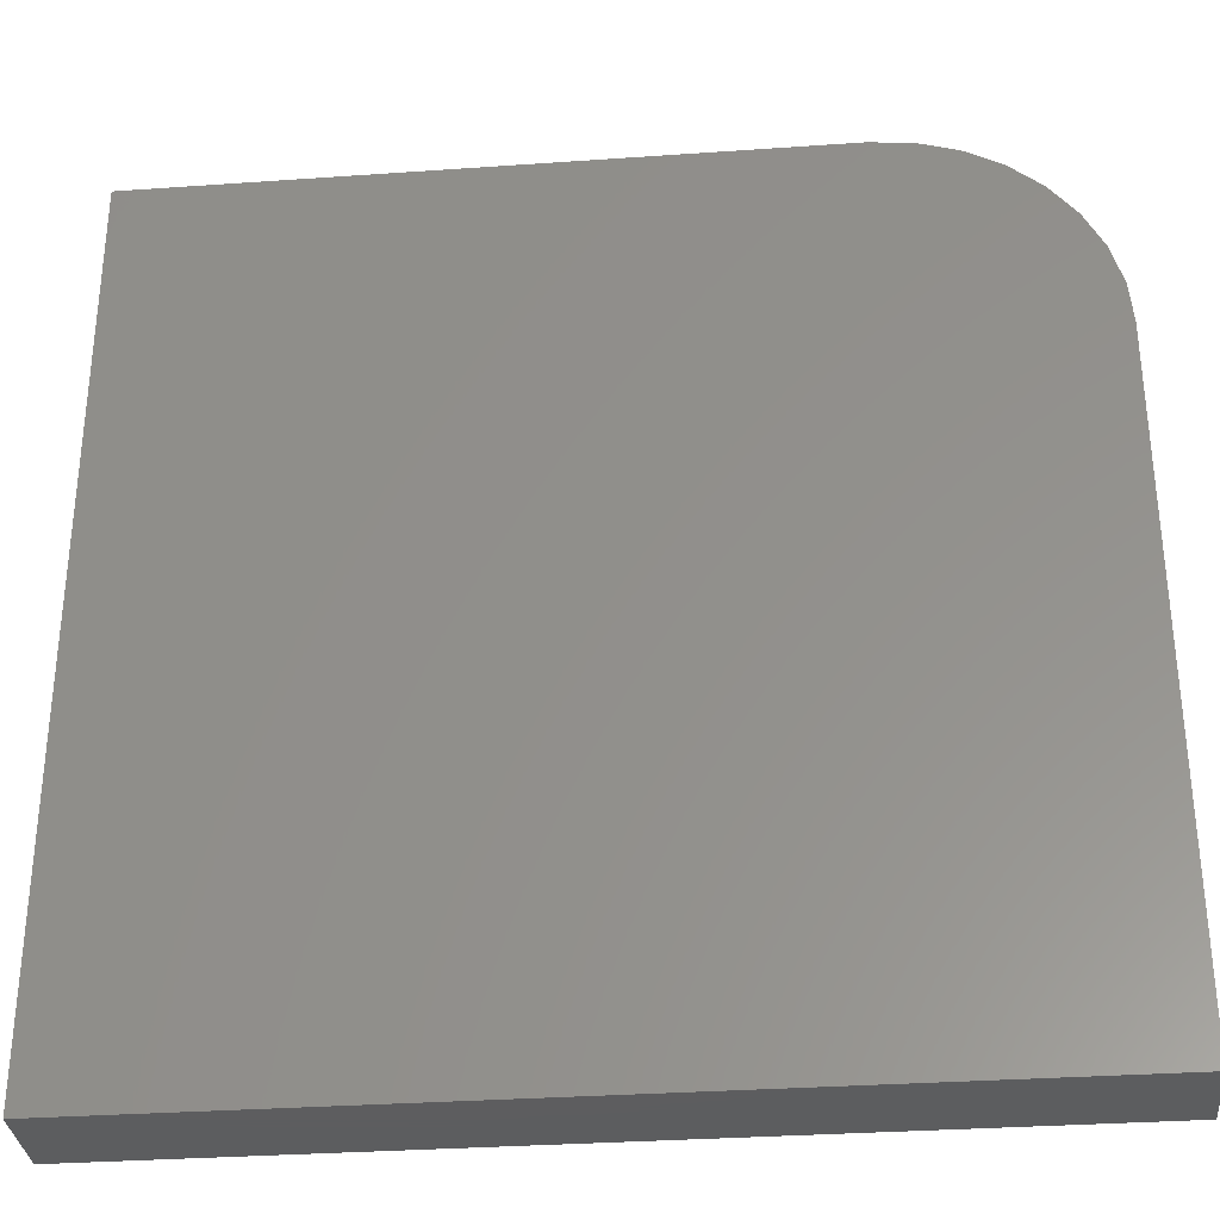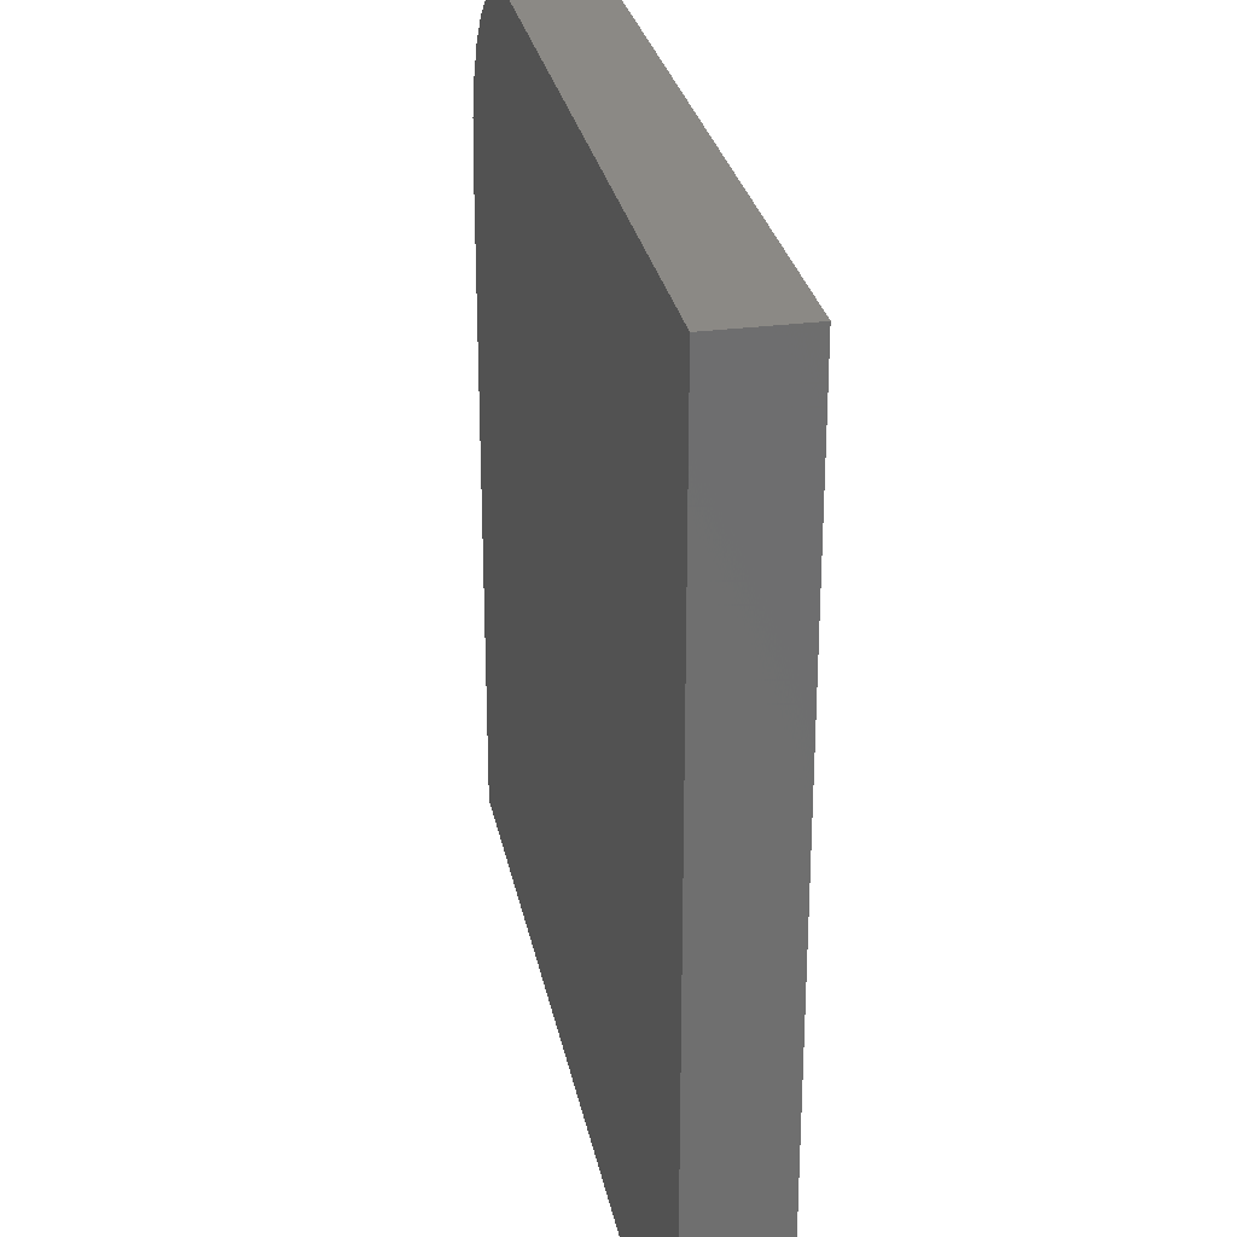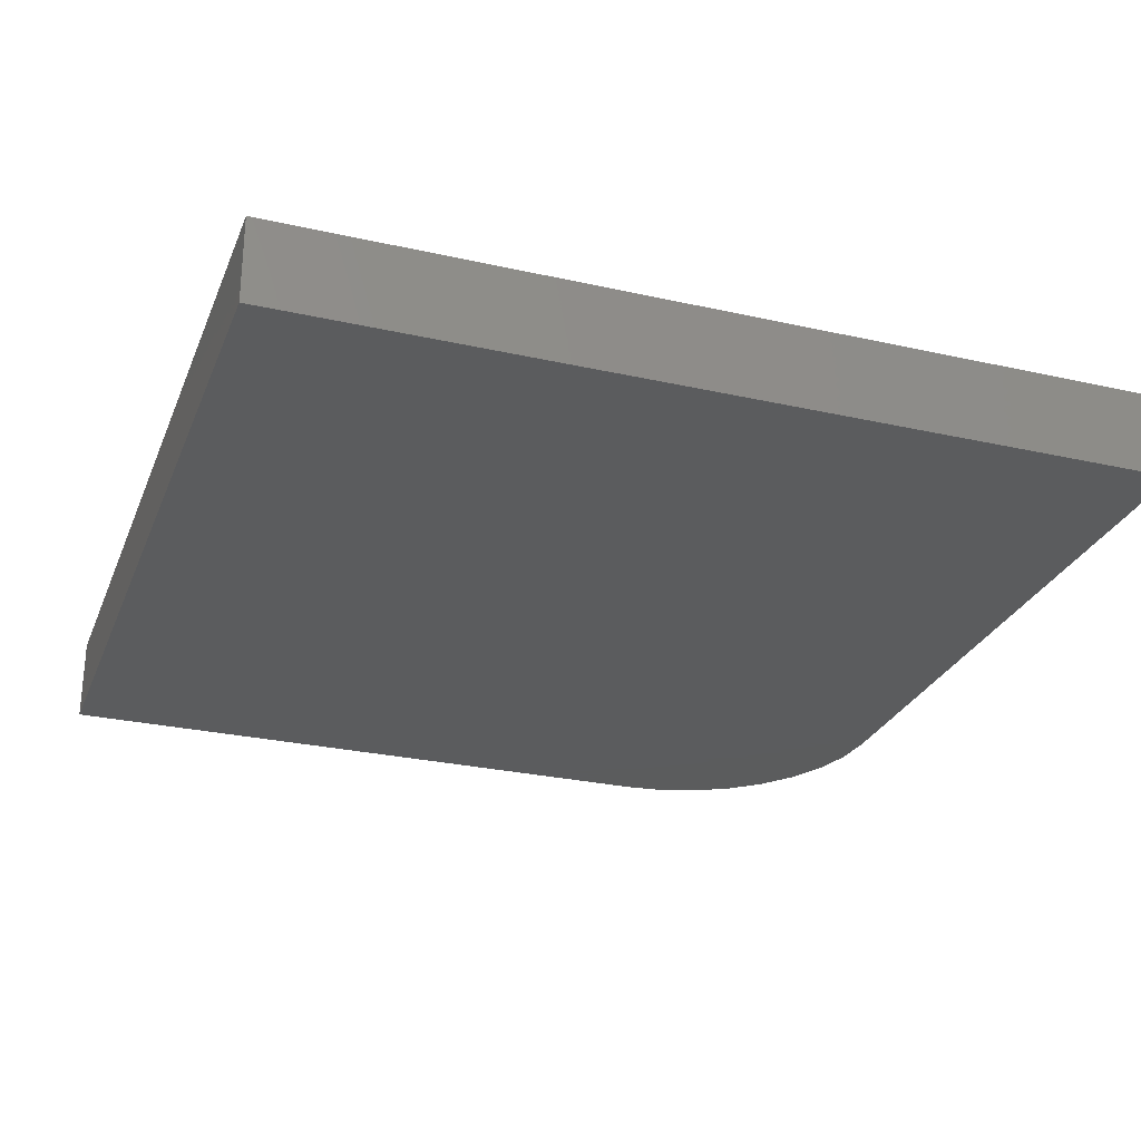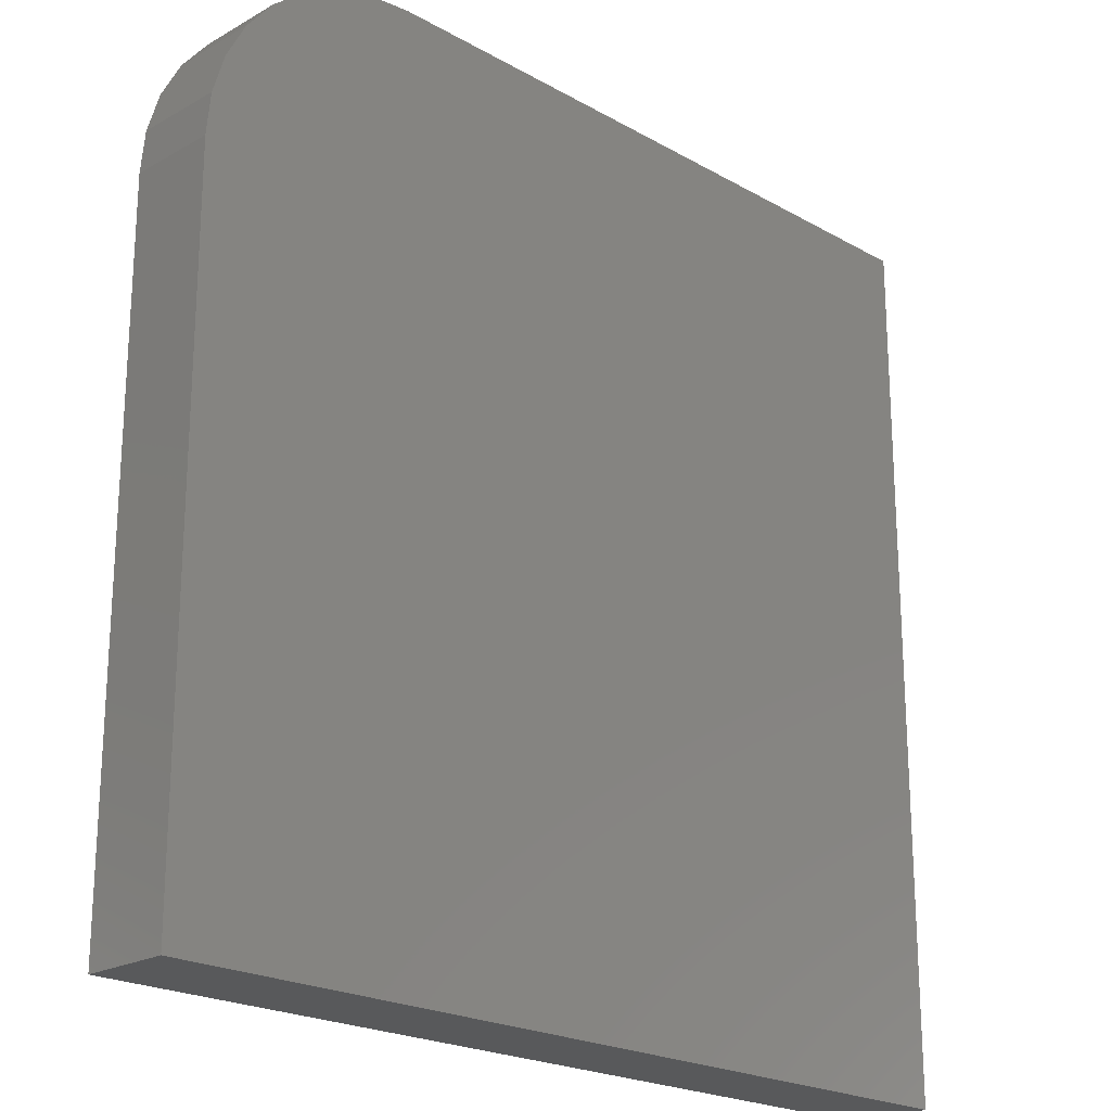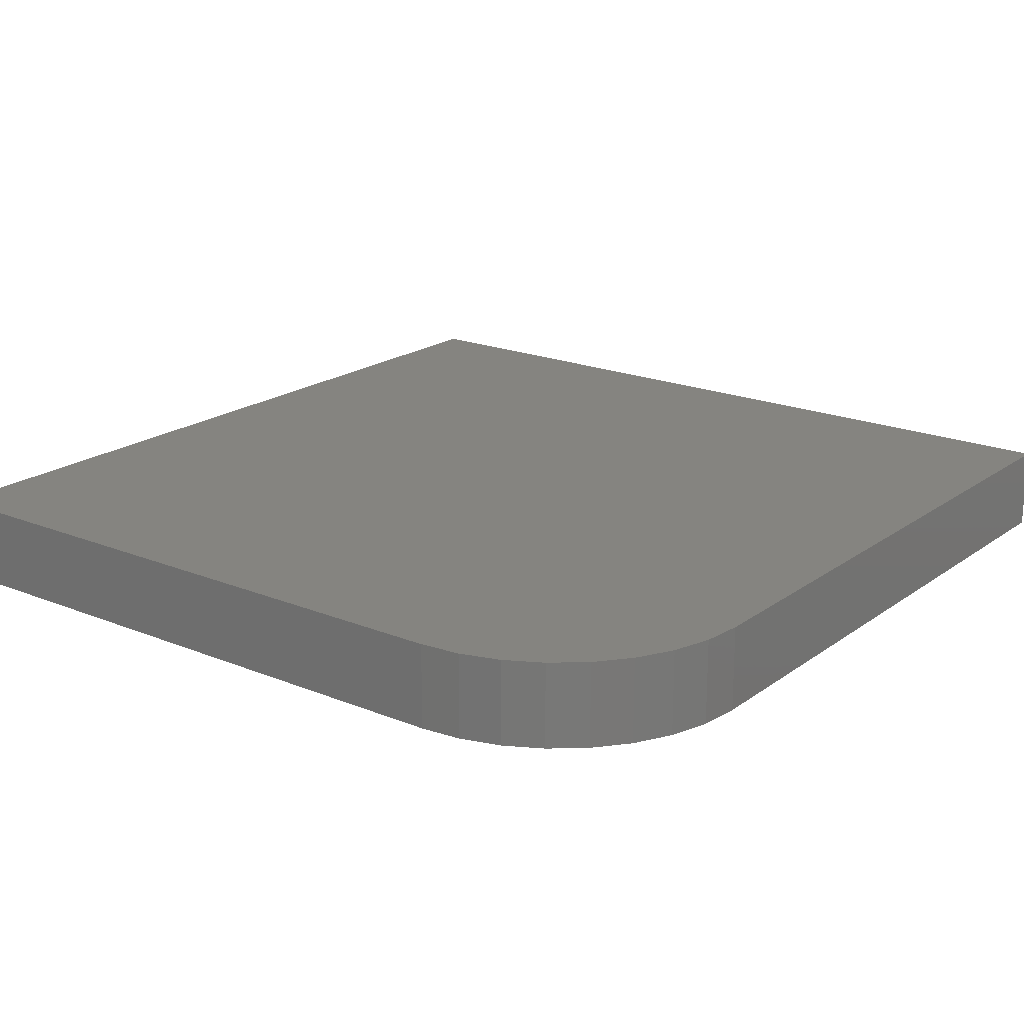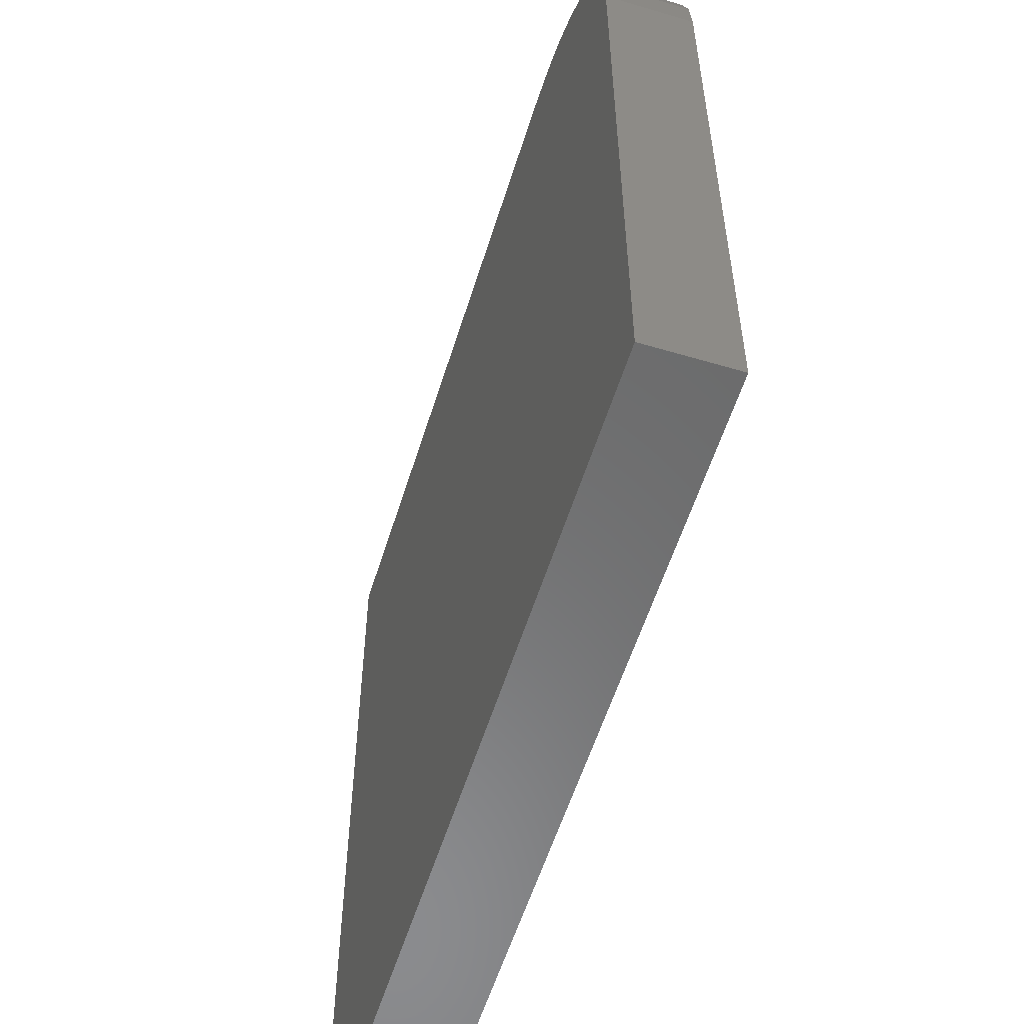
<metadata>
{"format":"stl","ext":"stl","renderer":"f3d","projection":"perspective","resolution":1024,"background":"white","views":[{"elev":-32.5,"azim":5.6,"up":"+Z"},{"elev":29.0,"azim":-101.2,"up":"+Z"},{"elev":-27.5,"azim":-109.1,"up":"+Y"},{"elev":-21.5,"azim":135.0,"up":"+Z"},{"elev":19.7,"azim":37.2,"up":"+Y"},{"elev":-56.9,"azim":72.8,"up":"+Z"}]}
</metadata>
<code>
# stl→obj: 24 verts, 44 faces
v 4.353e-17 -0.07031 0.7109
v 0 -0.07031 0
v 0.7109 -0.07031 -4.353e-17
v 0.7109 -0.07031 0.5391
v 0.7076 -0.07031 0.5726
v 0.6979 -0.07031 0.6048
v 0.682 -0.07031 0.6346
v 0.6606 -0.07031 0.6606
v 0.6346 -0.07031 0.682
v 0.6048 -0.07031 0.6979
v 0.5726 -0.07031 0.7076
v 0.5391 -0.07031 0.7109
v 4.353e-17 0 0.7109
v 0.5391 0 0.7109
v 0.5726 0 0.7076
v 0.6048 0 0.6979
v 0.6346 0 0.682
v 0.6606 0 0.6606
v 0.682 0 0.6346
v 0.6979 0 0.6048
v 0.7076 0 0.5726
v 0.7109 0 0.5391
v 0.7109 0 -4.353e-17
v 0 0 0
f 1 2 3
f 1 3 4
f 1 4 5
f 1 5 6
f 1 6 7
f 1 7 8
f 1 8 9
f 1 9 10
f 1 10 11
f 1 11 12
f 13 14 15
f 13 15 16
f 13 16 17
f 13 17 18
f 13 18 19
f 13 19 20
f 13 20 21
f 13 21 22
f 13 22 23
f 13 23 24
f 12 14 1
f 1 14 13
f 3 23 4
f 4 23 22
f 14 12 15
f 15 12 11
f 15 11 16
f 16 11 10
f 16 10 17
f 17 10 9
f 17 9 18
f 18 9 8
f 18 8 19
f 19 8 7
f 19 7 20
f 20 7 6
f 20 6 21
f 21 6 5
f 21 5 22
f 22 5 4
f 1 13 2
f 2 13 24
f 2 24 3
f 3 24 23

</code>
